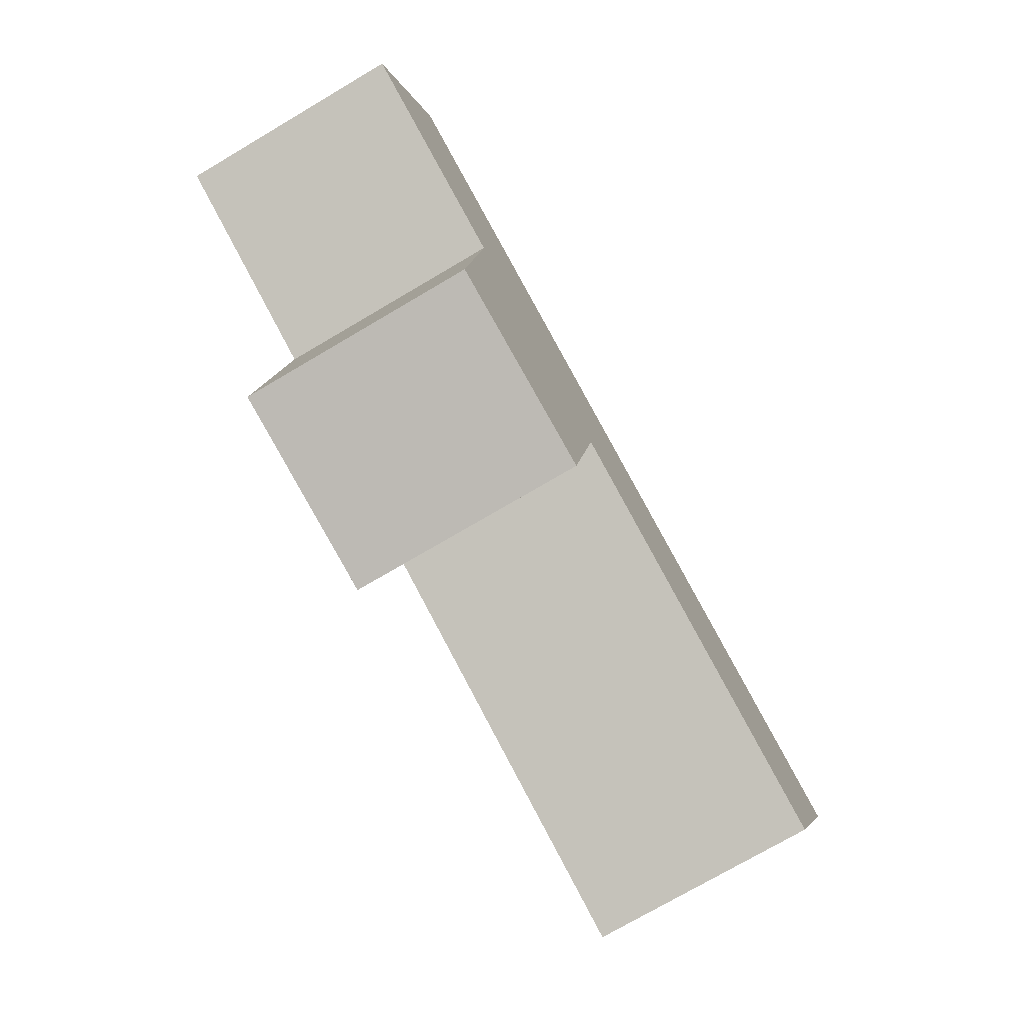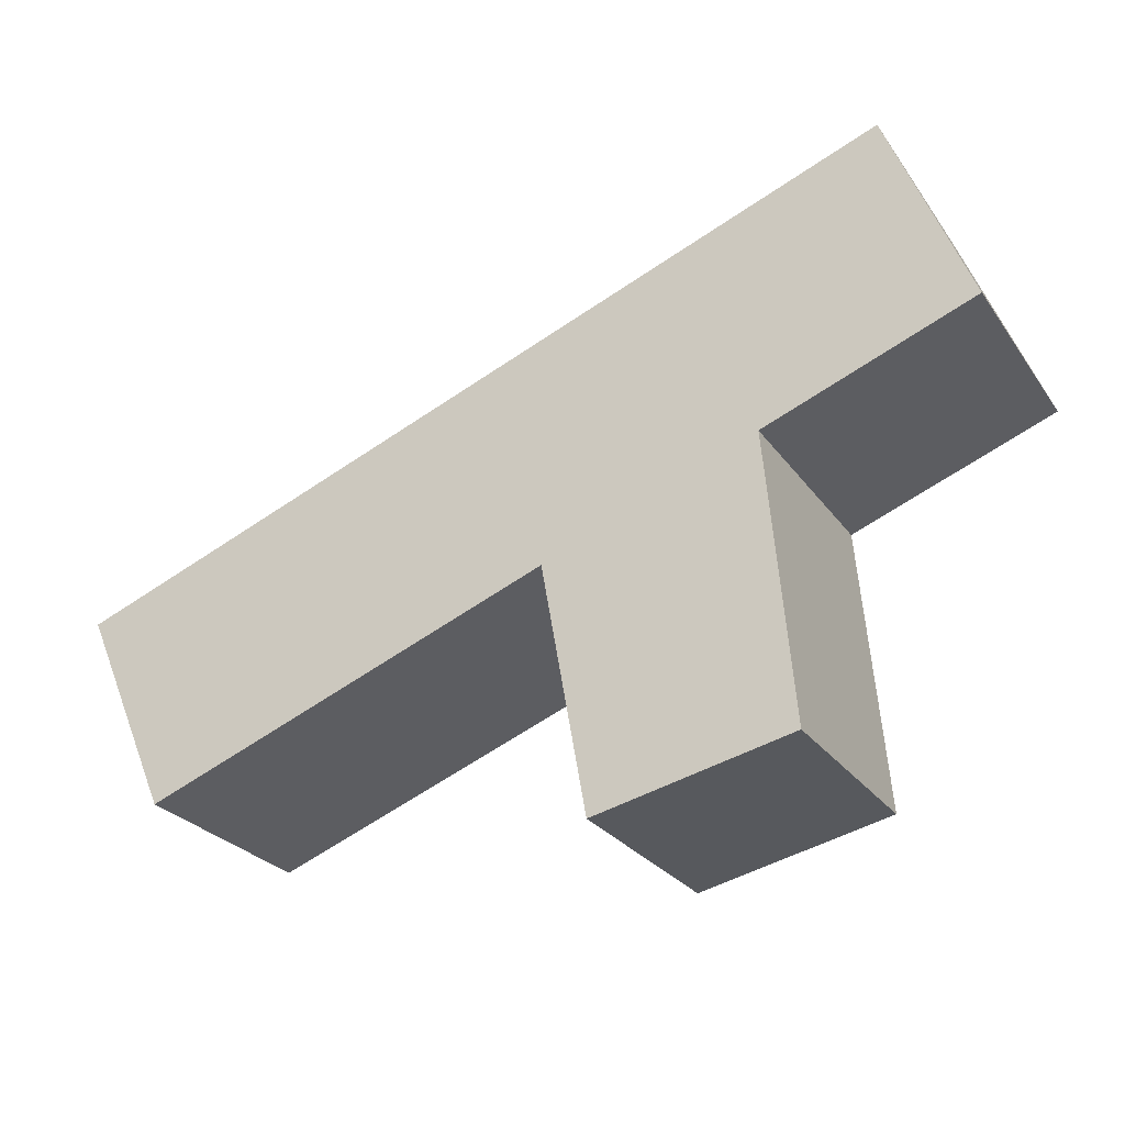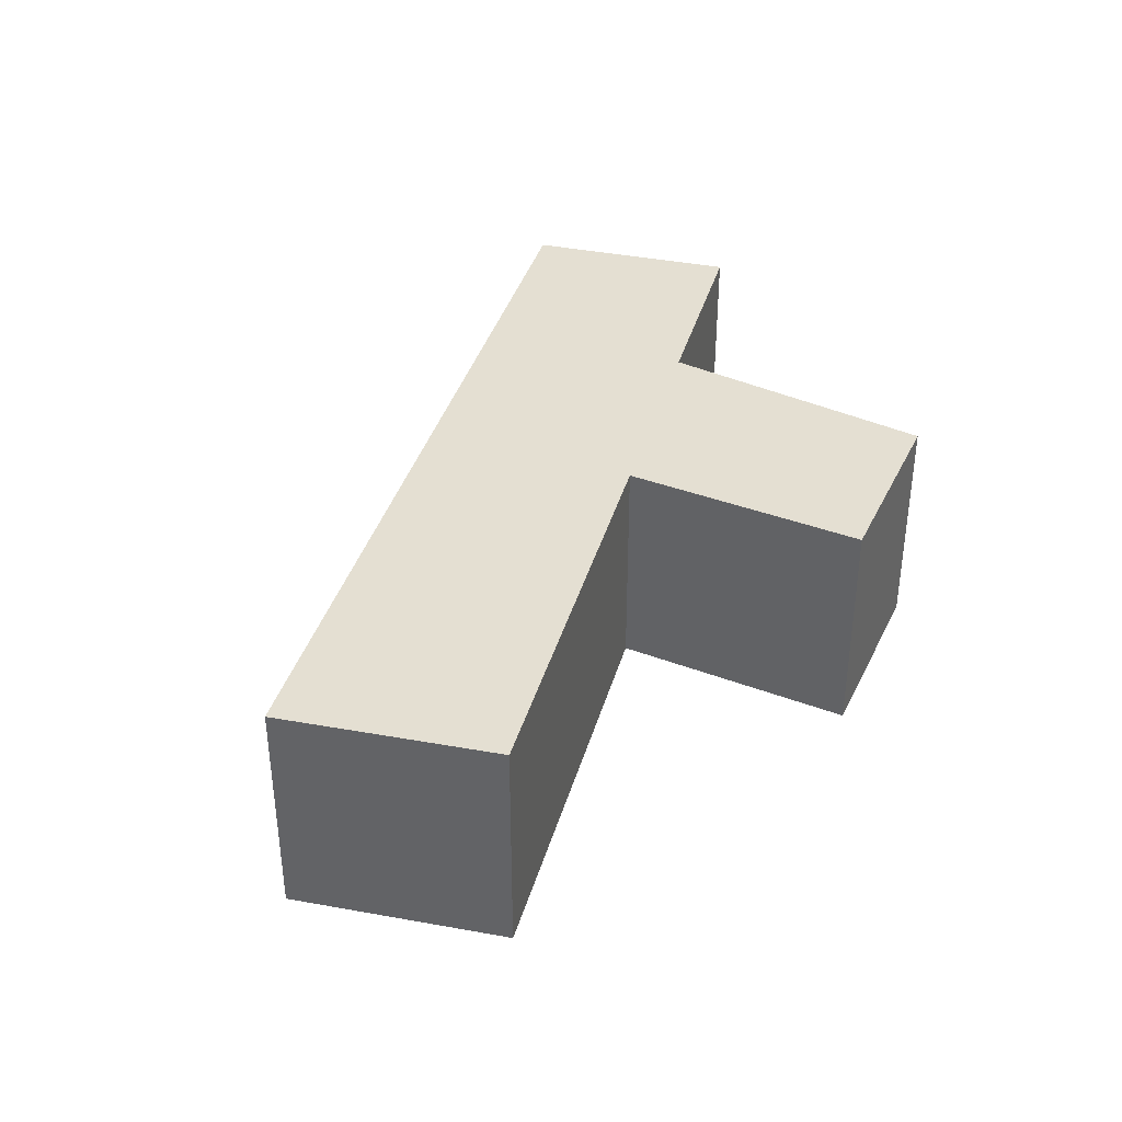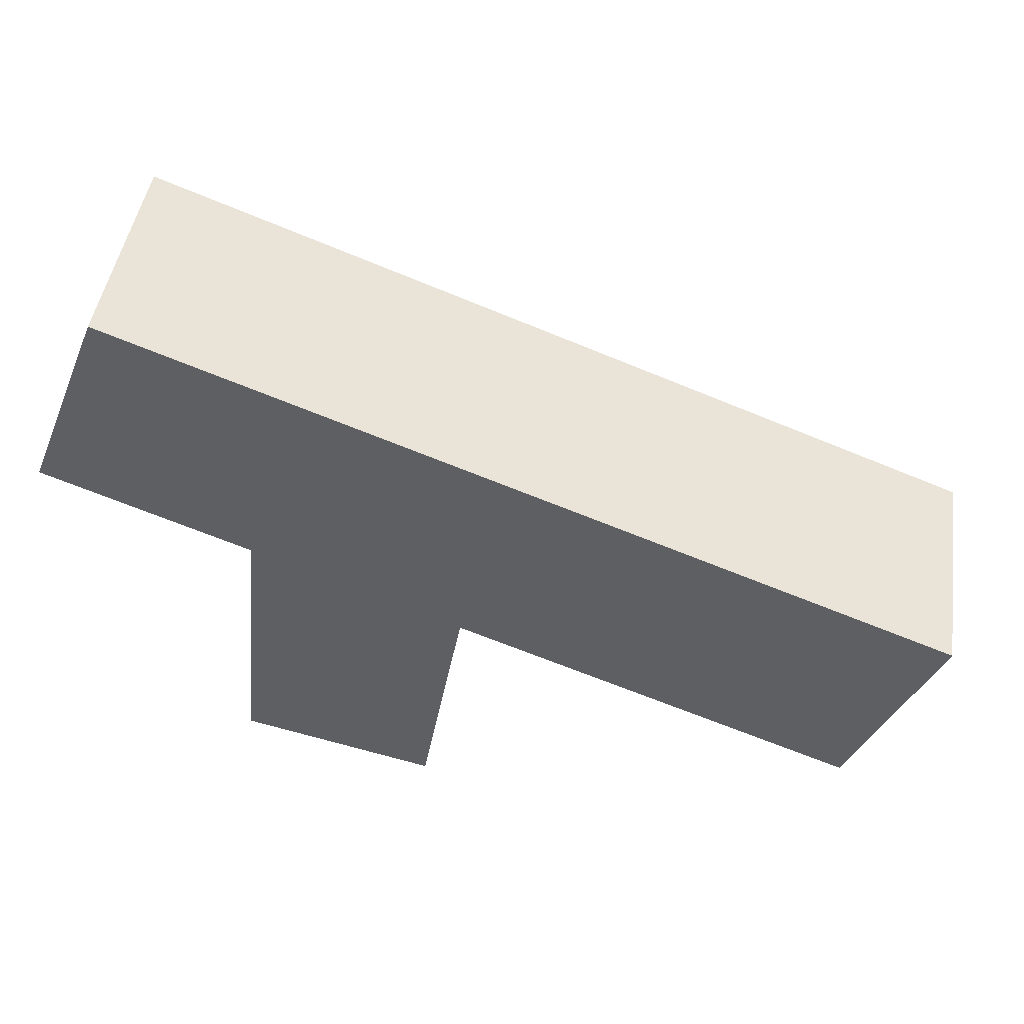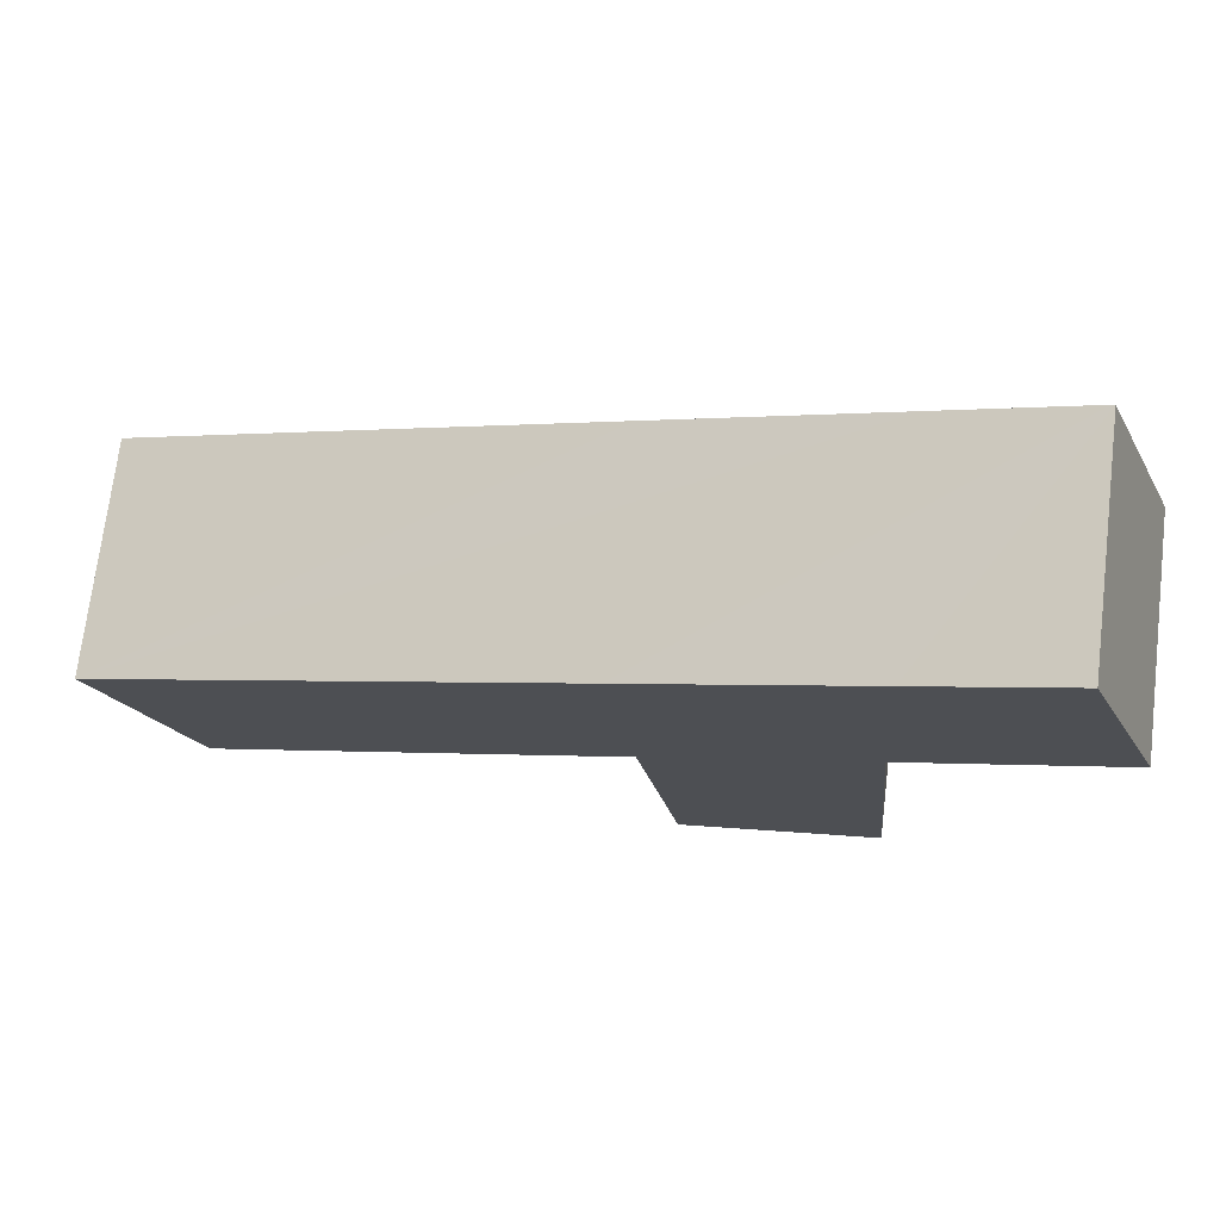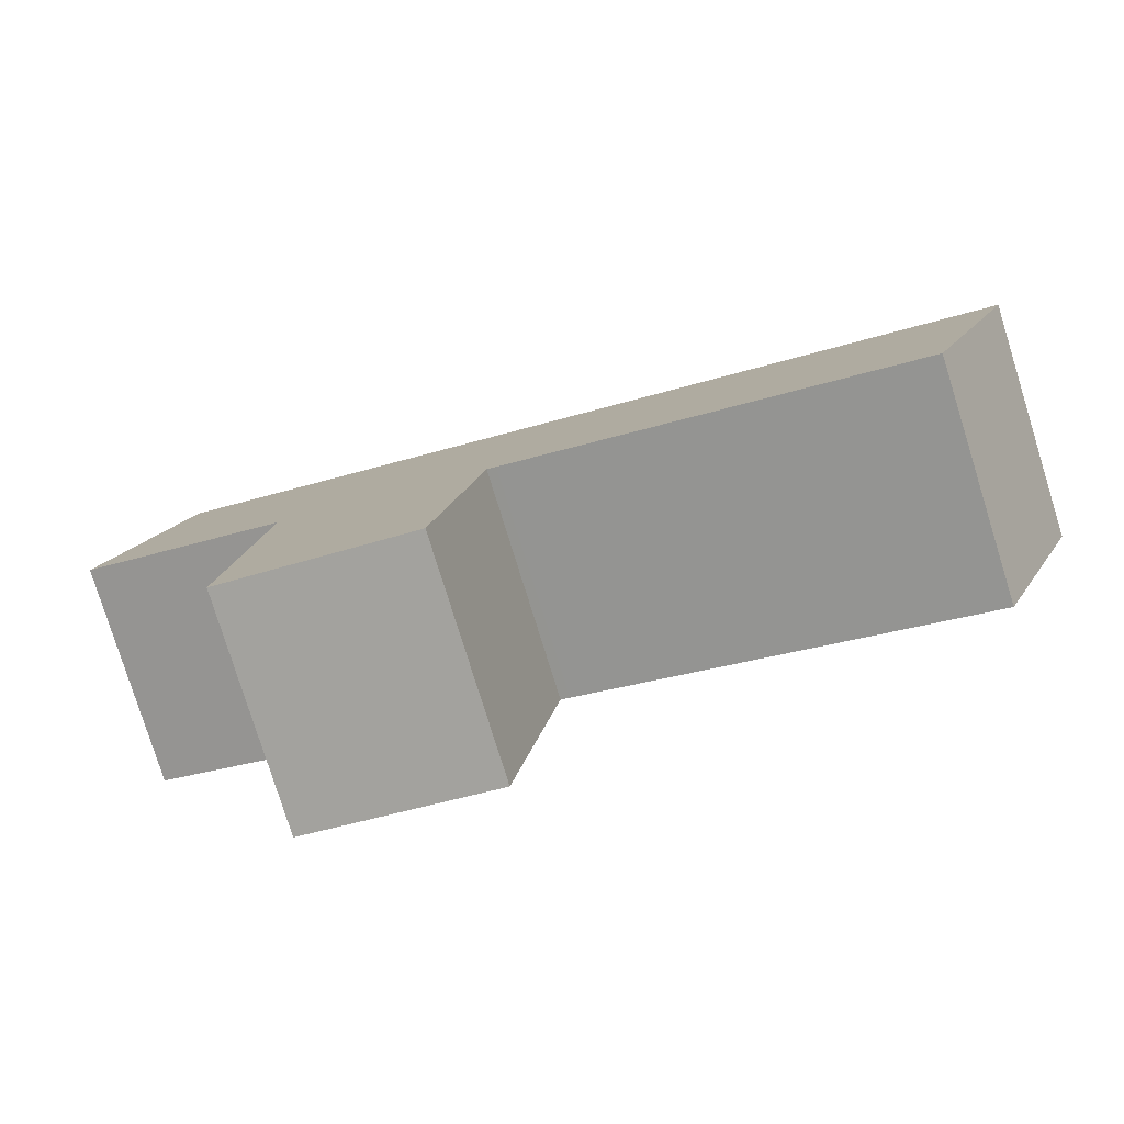
<metadata>
{"format":"obj","ext":"obj","renderer":"f3d","projection":"perspective","resolution":1024,"background":"white","views":[{"elev":-74.5,"azim":-59.5,"up":"+Z"},{"elev":-26.0,"azim":-152.9,"up":"+Z"},{"elev":37.0,"azim":126.5,"up":"+Y"},{"elev":46.4,"azim":8.6,"up":"+Z"},{"elev":72.3,"azim":-173.1,"up":"+Z"},{"elev":-79.5,"azim":17.3,"up":"+Z"}]}
</metadata>
<code>
v  1.946 5.25 4.634
v  0.767 5.25 1.915
v  1.867 5.25 4.665
v  5.179 5.25 3.387
v  0 5.25 3.215e-16
v  4.702 5.25 -1.824
v  10.4 5.25 1.371
v  4.799 5.25 -1.862
v  4.787 5.25 -1.994
v  4.199 5.25 -8.414
v  9.707 5.25 -3.778
v  21.12 5.25 -2.765
v  9.922 5.25 -3.862
v  19.09 5.25 -7.434
v  8.695 5.25 -9.447
v  9.688 5.25 -3.886
v  8.695 5.785e-16 -9.447
v  4.199 5.152e-16 -8.414
v  4.799 1.14e-16 -1.862
v  0 0 0
v  4.702 1.117e-16 -1.824
v  19.09 4.552e-16 -7.434
v  9.922 2.365e-16 -3.862
v  9.707 2.313e-16 -3.778
v  4.787 1.221e-16 -1.994
v  1.867 -2.856e-16 4.665
v  0.767 -1.173e-16 1.915
v  1.946 -2.838e-16 4.634
v  5.179 -2.074e-16 3.387
v  10.4 -8.395e-17 1.371
v  21.12 1.693e-16 -2.765
v  9.688 2.379e-16 -3.886
g defaultobject
f 1 2 3
f 2 1 4
f 2 4 5
f 5 4 6
f 6 4 7
f 6 7 8
f 8 7 9
f 9 7 10
f 10 7 11
f 11 7 12
f 11 12 13
f 13 12 14
f 11 15 10
f 15 11 16
f 17 10 15
f 10 17 18
f 19 6 8
f 6 19 5
f 5 19 20
f 20 19 21
f 22 13 14
f 13 22 23
f 13 23 11
f 11 23 24
f 18 9 10
f 9 18 25
f 9 25 8
f 8 25 19
f 20 2 5
f 2 20 3
f 3 20 26
f 26 20 27
f 26 1 3
f 1 26 4
f 4 26 7
f 7 26 28
f 7 28 29
f 7 29 12
f 12 29 30
f 12 30 31
f 31 14 12
f 14 31 22
f 16 17 15
f 17 16 11
f 17 11 32
f 32 11 24
f 28 19 29
f 19 28 21
f 21 28 20
f 20 28 27
f 27 28 26
f 30 22 31
f 22 30 23
f 23 30 29
f 23 29 24
f 24 29 32
f 32 29 17
f 17 29 19
f 17 19 25
f 17 25 18

</code>
